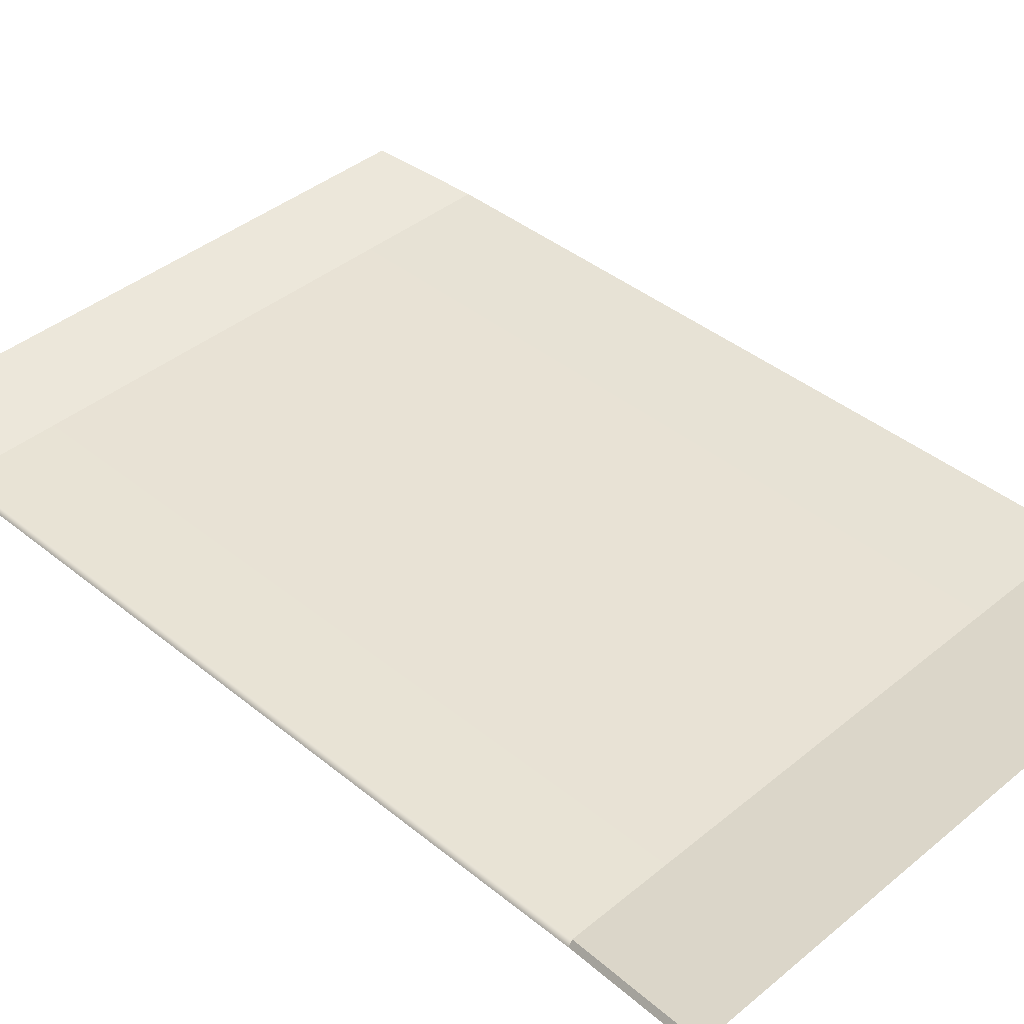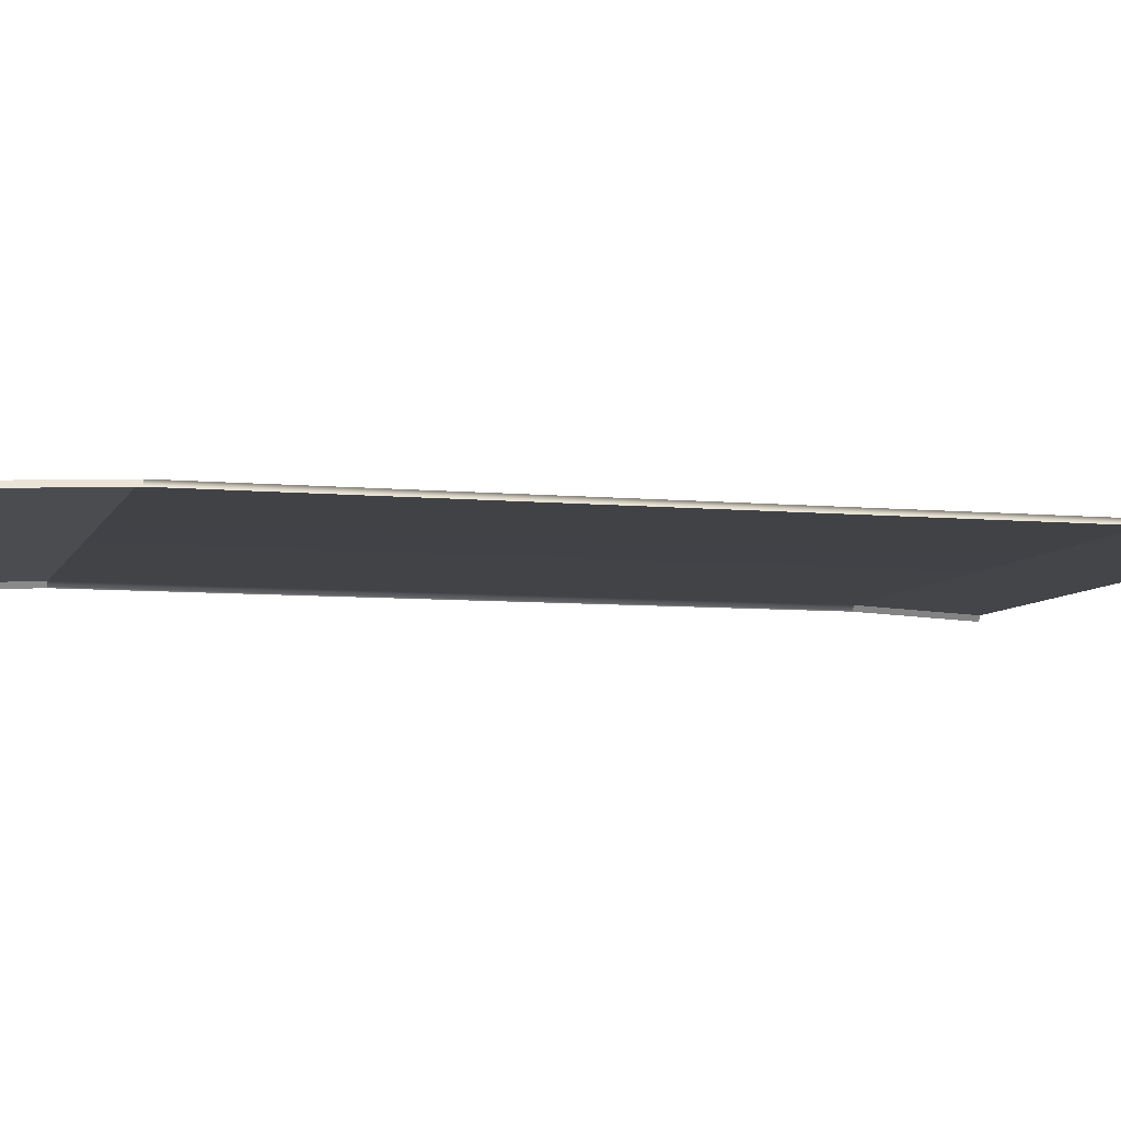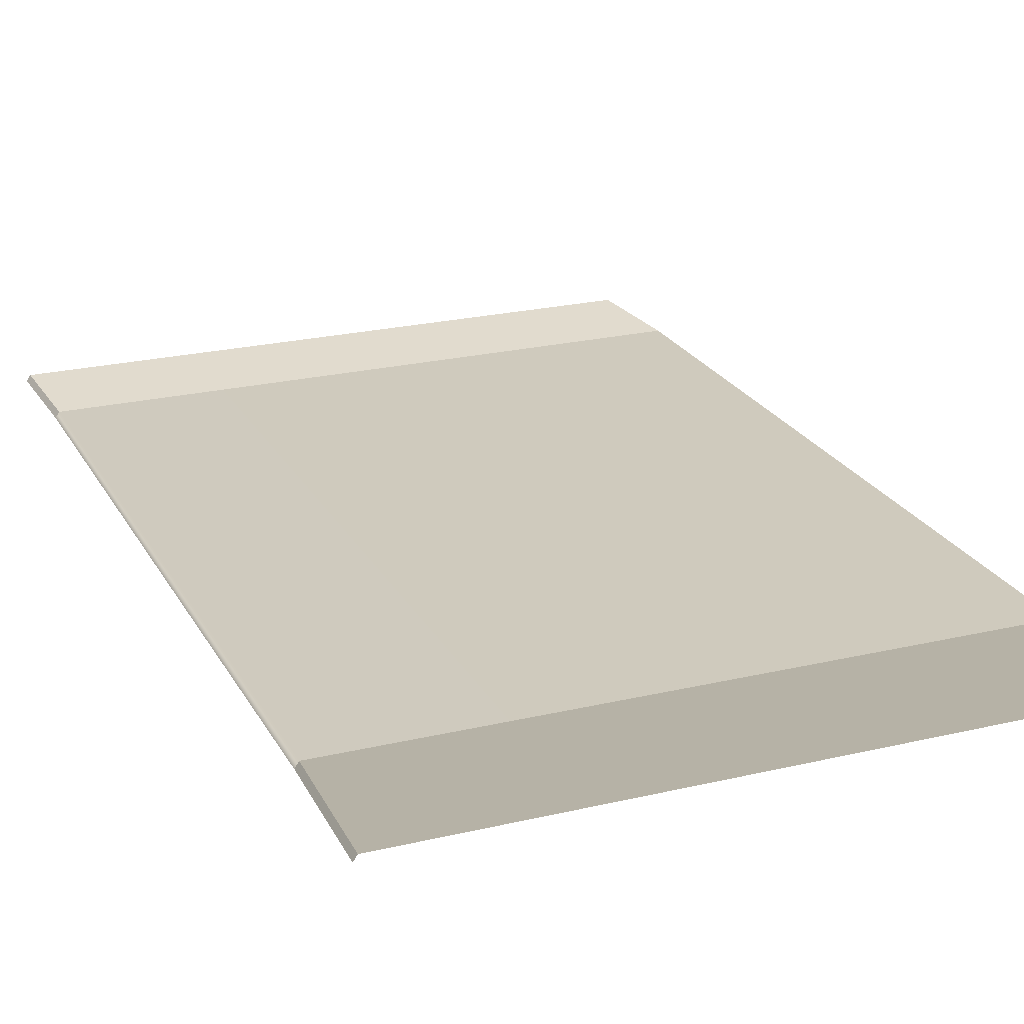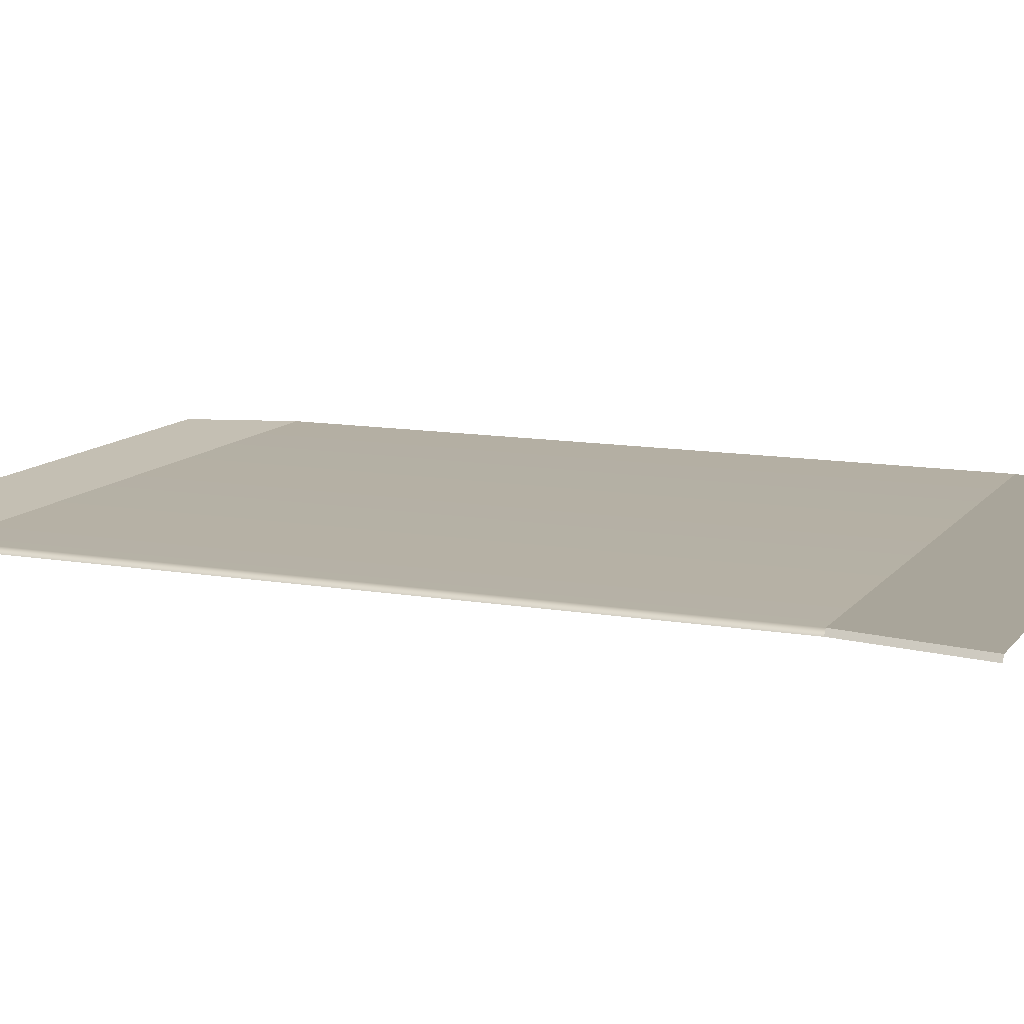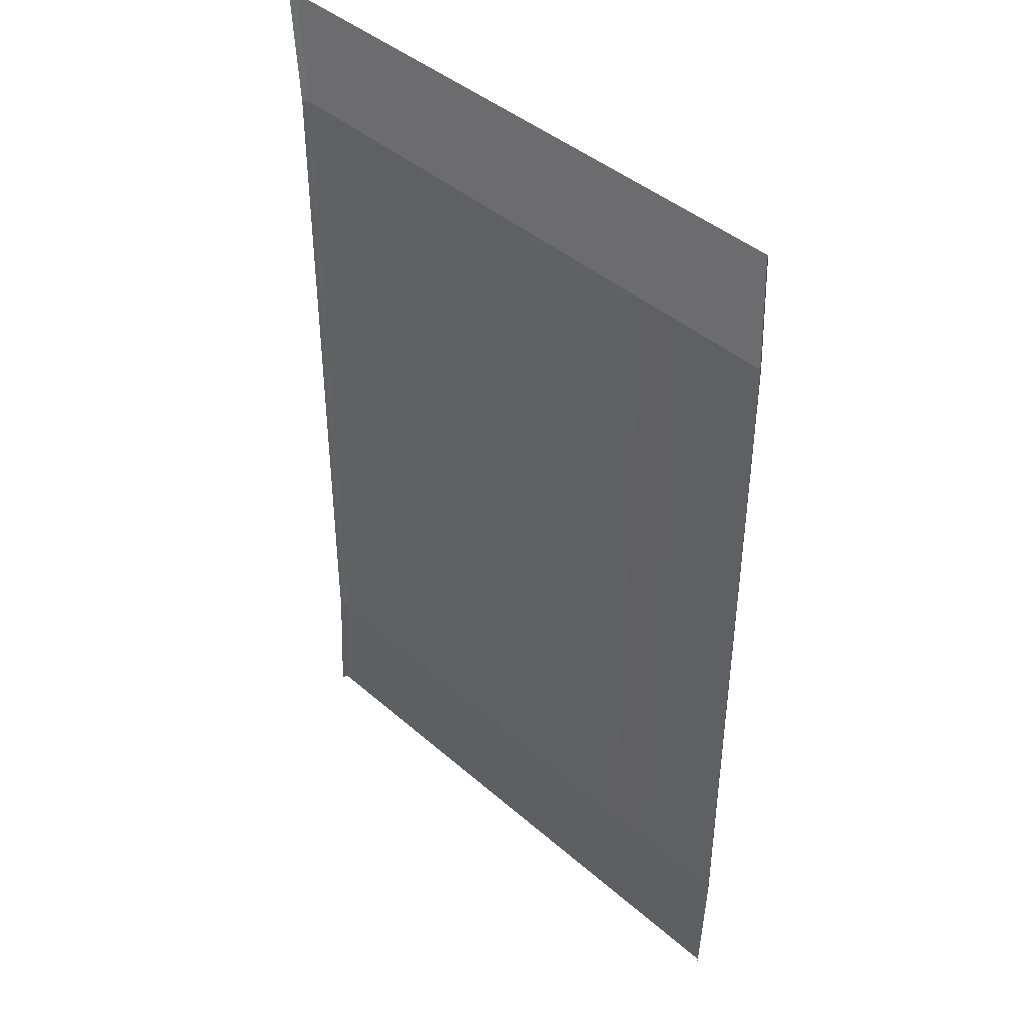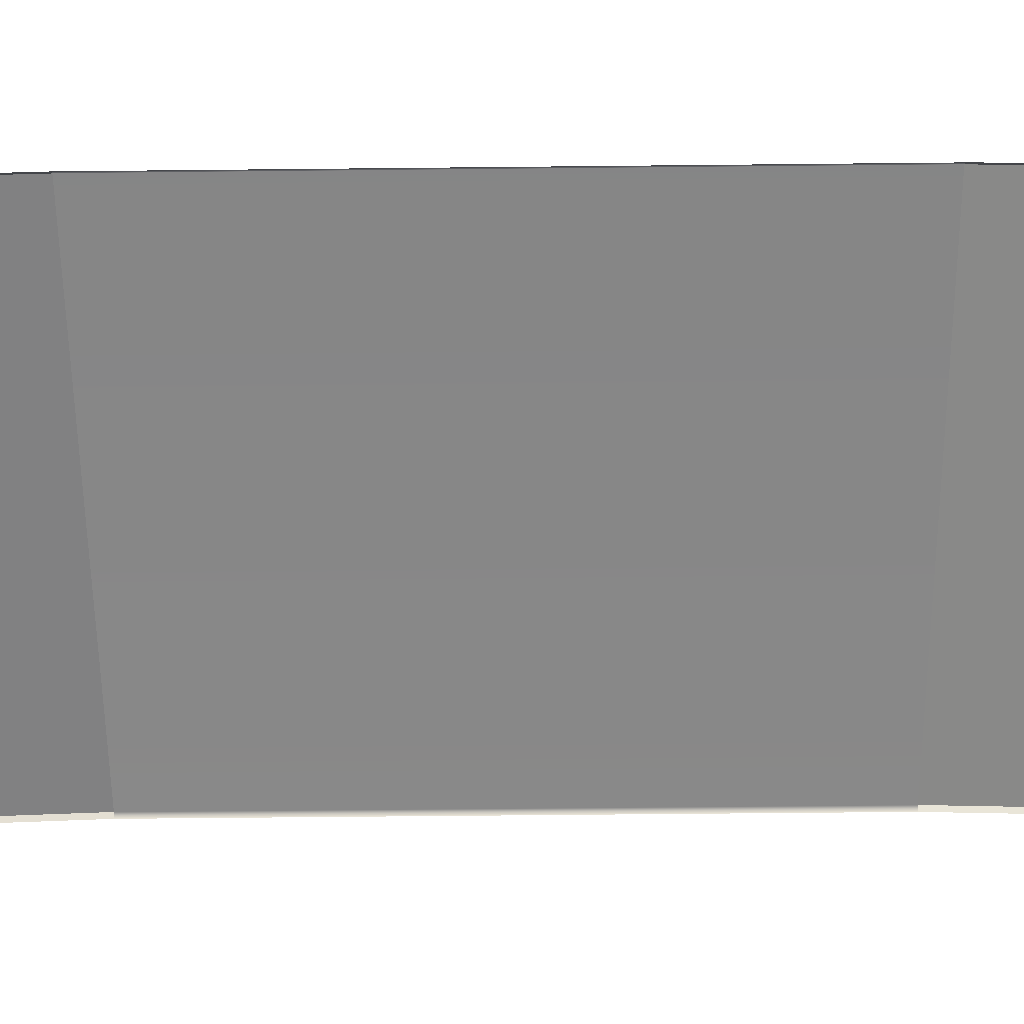
<metadata>
{"format":"obj","ext":"obj","renderer":"f3d","projection":"perspective","resolution":1024,"background":"white","views":[{"elev":40.7,"azim":134.8,"up":"+Y"},{"elev":-6.8,"azim":74.3,"up":"+Y"},{"elev":23.1,"azim":-22.0,"up":"+Y"},{"elev":11.7,"azim":-67.2,"up":"+Y"},{"elev":42.4,"azim":46.1,"up":"+Z"},{"elev":-62.5,"azim":-89.4,"up":"+Y"}]}
</metadata>
<code>
g ShadowCollision
v -4.109 0.095 -3.663
v -4.159 0.02 -3.669
v -4.159 0.02 -4.892
v -4.109 0.095 -4.892
v -4.109 0.095 -2.446
v -4.159 0.02 -2.446
v -4.109 0.095 -1.246
v -4.159 0.02 -1.223
v -4.159 0.02 0.0002823
v -4.109 0.095 0.0002823
v 4.109 0.095 -2.446
v 4.109 0.095 -1.246
v 4.109 0.095 0.0002823
v 4.109 0.095 -3.663
v 4.109 0.095 -4.892
v 4.109 0.095 1.246
v -4.109 0.095 1.246
v 4.159 0.02 0.0002823
v 4.159 0.02 1.223
v 4.159 0.02 2.446
v 4.109 0.095 2.446
v 4.159 0.02 3.669
v 4.109 0.095 3.663
v 4.159 0.02 4.892
v 4.109 0.095 4.892
v 4.109 0.095 -3.663
v 4.109 0.095 -4.892
v 4.159 0.02 -4.892
v 4.159 0.02 -3.669
v 4.109 0.095 -2.446
v 4.159 0.02 -2.446
v 4.109 0.095 -1.246
v 4.159 0.02 -1.223
v 4.159 0.02 0.0002823
v 4.109 0.095 0.0002823
v -4.109 0.095 -4.892
v -4.109 0.01369 -6.567
v 4.109 0.01369 -6.567
v 4.109 0.095 -4.892
v -4.159 0.02 -4.892
v -4.159 -0.06131 -6.567
v -4.109 0.01369 -6.567
v -4.109 0.095 -4.892
v 4.109 0.095 -4.892
v 4.109 0.01369 -6.567
v 4.159 -0.06131 -6.567
v 4.159 0.02 -4.892
v -4.109 0.095 3.663
v -4.109 0.095 4.892
v -4.159 0.02 4.892
v -4.159 0.02 3.669
v -4.109 0.095 2.446
v -4.159 0.02 2.446
v -4.109 0.095 1.246
v -4.159 0.02 1.223
v -4.159 0.02 0.0002823
v -4.109 0.095 0.0002823
v 4.109 0.095 2.446
v 4.109 0.095 1.246
v 4.109 0.095 3.663
v 4.109 0.095 4.892
v -4.109 0.095 4.892
v 4.109 0.095 4.892
v 4.109 0.01369 6.568
v -4.109 0.01369 6.568
v -4.159 0.02 4.892
v -4.109 0.095 4.892
v -4.109 0.01369 6.568
v -4.159 -0.06131 6.568
v 4.109 0.095 4.892
v 4.159 0.02 4.892
v 4.159 -0.06131 6.568
v 4.109 0.01369 6.568
g ShadowCollision_0
f 3 2 1
f 4 3 1
f 1 2 5
f 2 6 5
f 5 6 7
f 6 8 7
f 7 8 9
f 10 7 9
f 11 5 7
f 12 11 7
f 12 7 10
f 13 12 10
f 14 1 5
f 11 14 5
f 15 4 1
f 14 15 1
f 16 13 10
f 17 16 10
f 13 16 18
f 16 19 18
f 20 19 16
f 21 20 16
f 22 20 21
f 23 22 21
f 24 22 23
f 25 24 23
f 28 27 26
f 29 28 26
f 29 26 30
f 31 29 30
f 31 30 32
f 33 31 32
f 33 32 34
f 32 35 34
f 38 37 36
f 39 38 36
f 42 41 40
f 43 42 40
f 46 45 44
f 47 46 44
f 50 49 48
f 51 50 48
f 51 48 52
f 53 51 52
f 53 52 54
f 55 53 54
f 55 54 56
f 54 57 56
f 52 58 54
f 58 59 54
f 60 58 52
f 48 60 52
f 61 60 48
f 49 61 48
f 64 63 62
f 65 64 62
f 68 67 66
f 69 68 66
f 72 71 70
f 73 72 70

</code>
